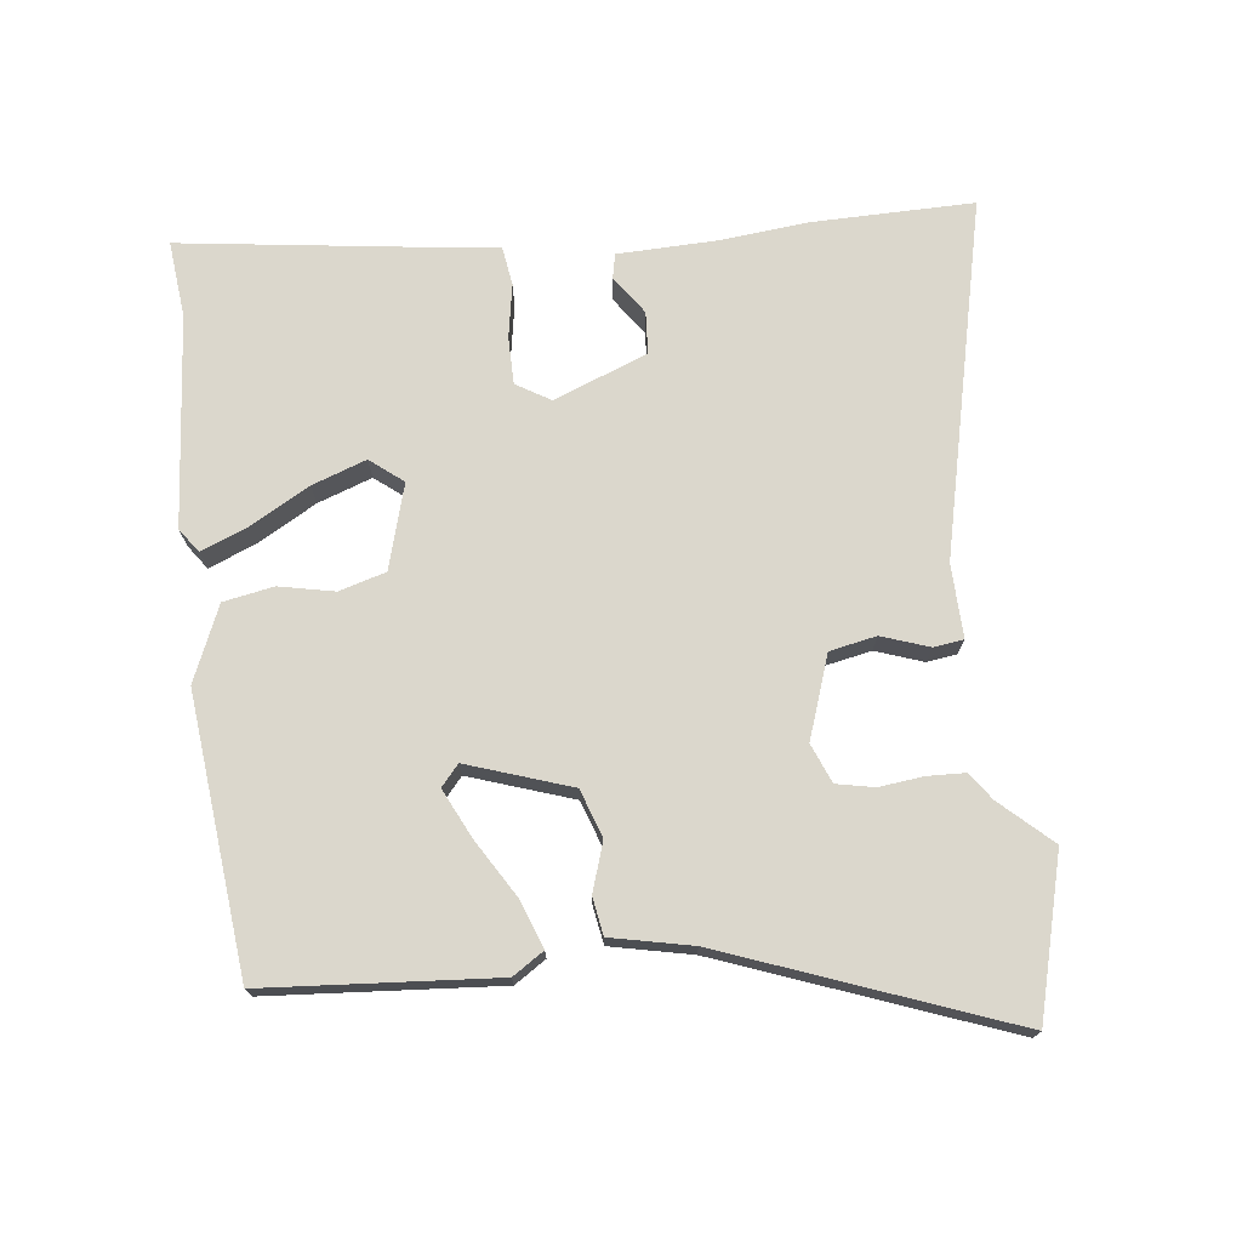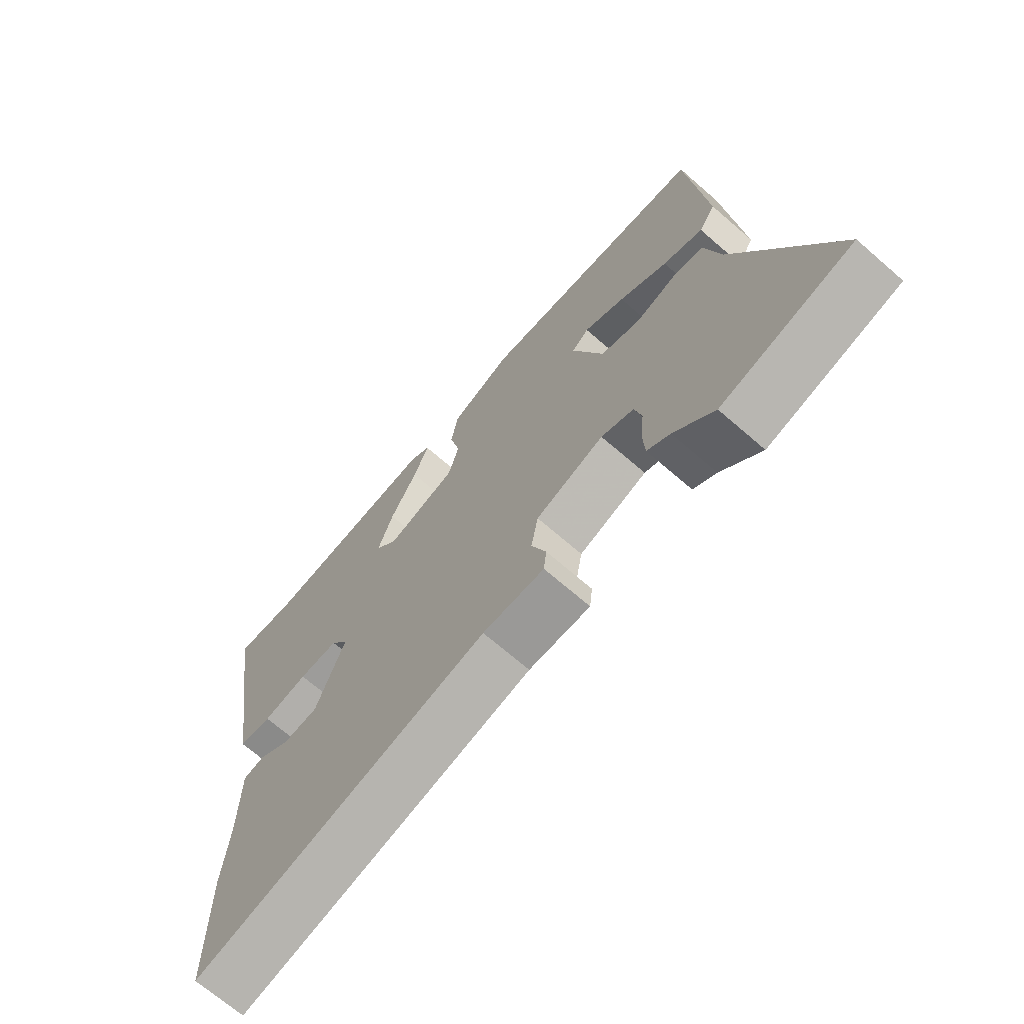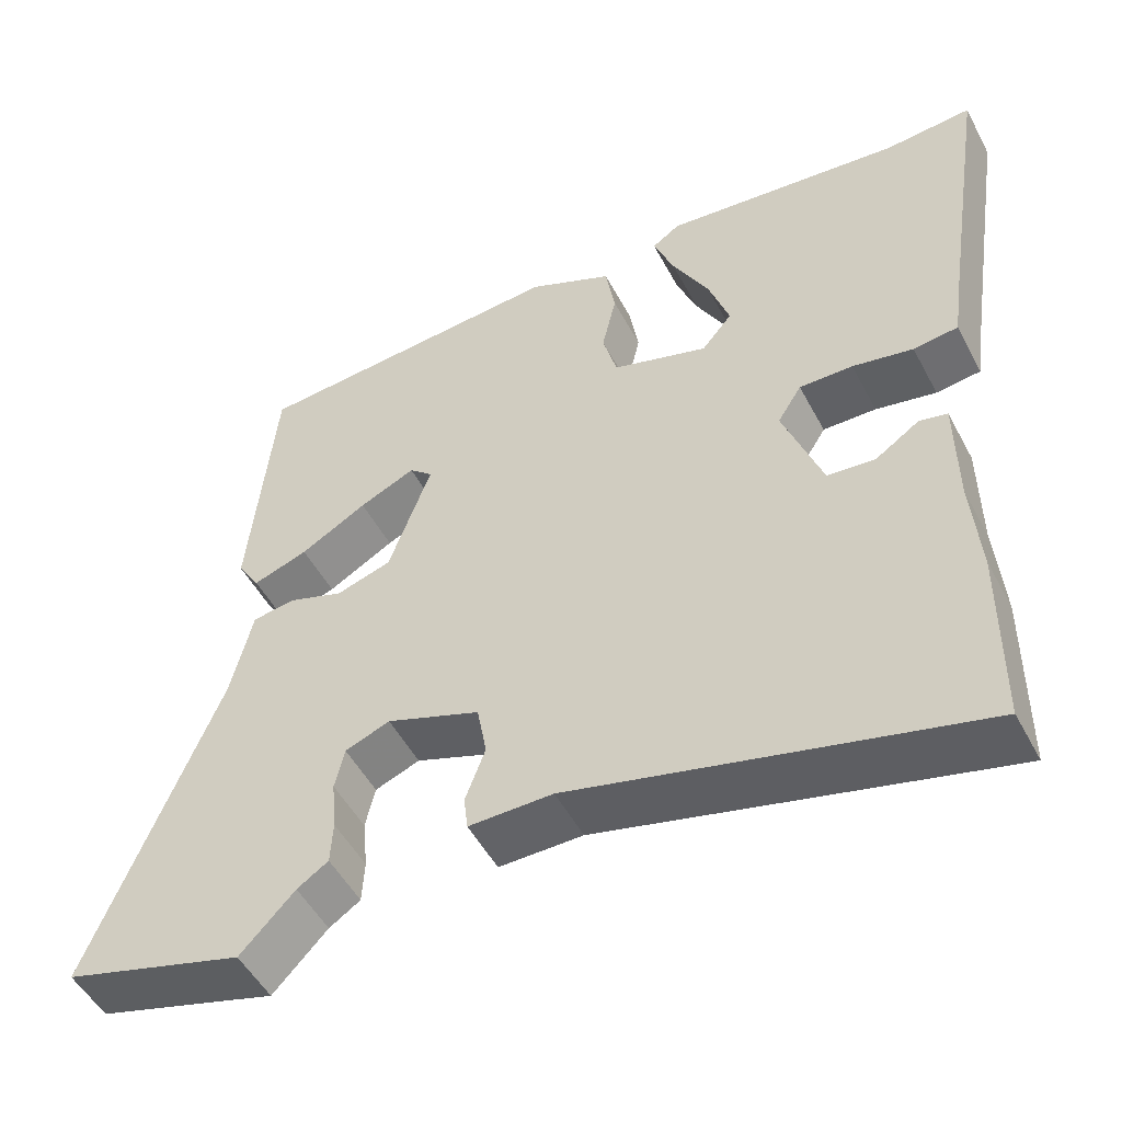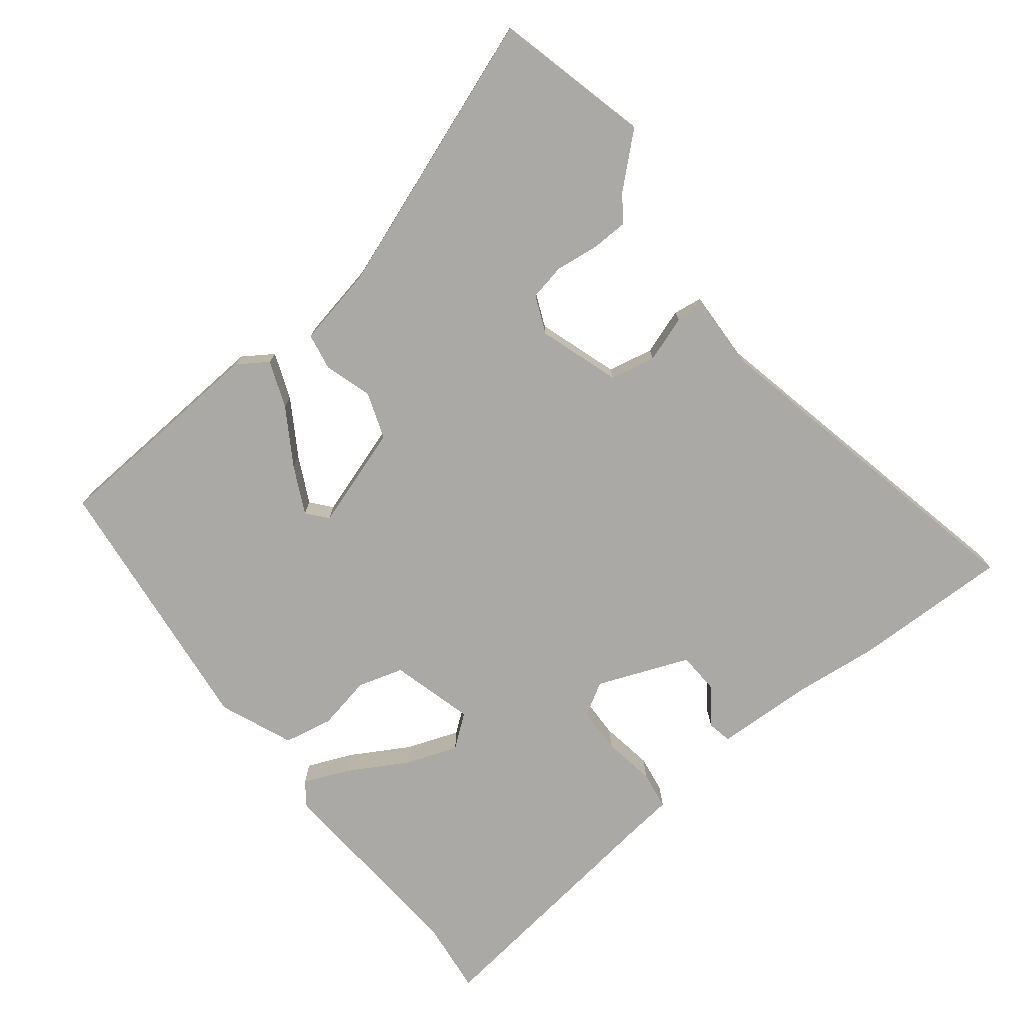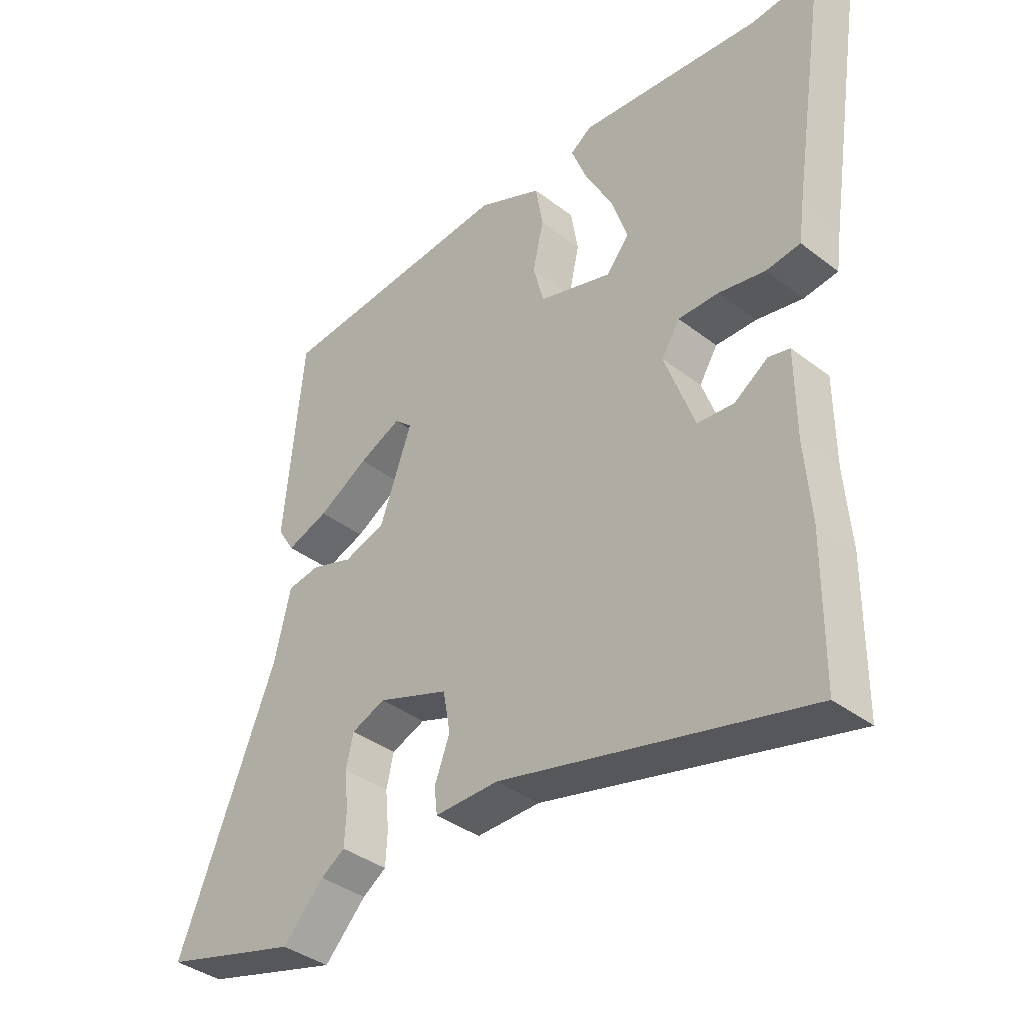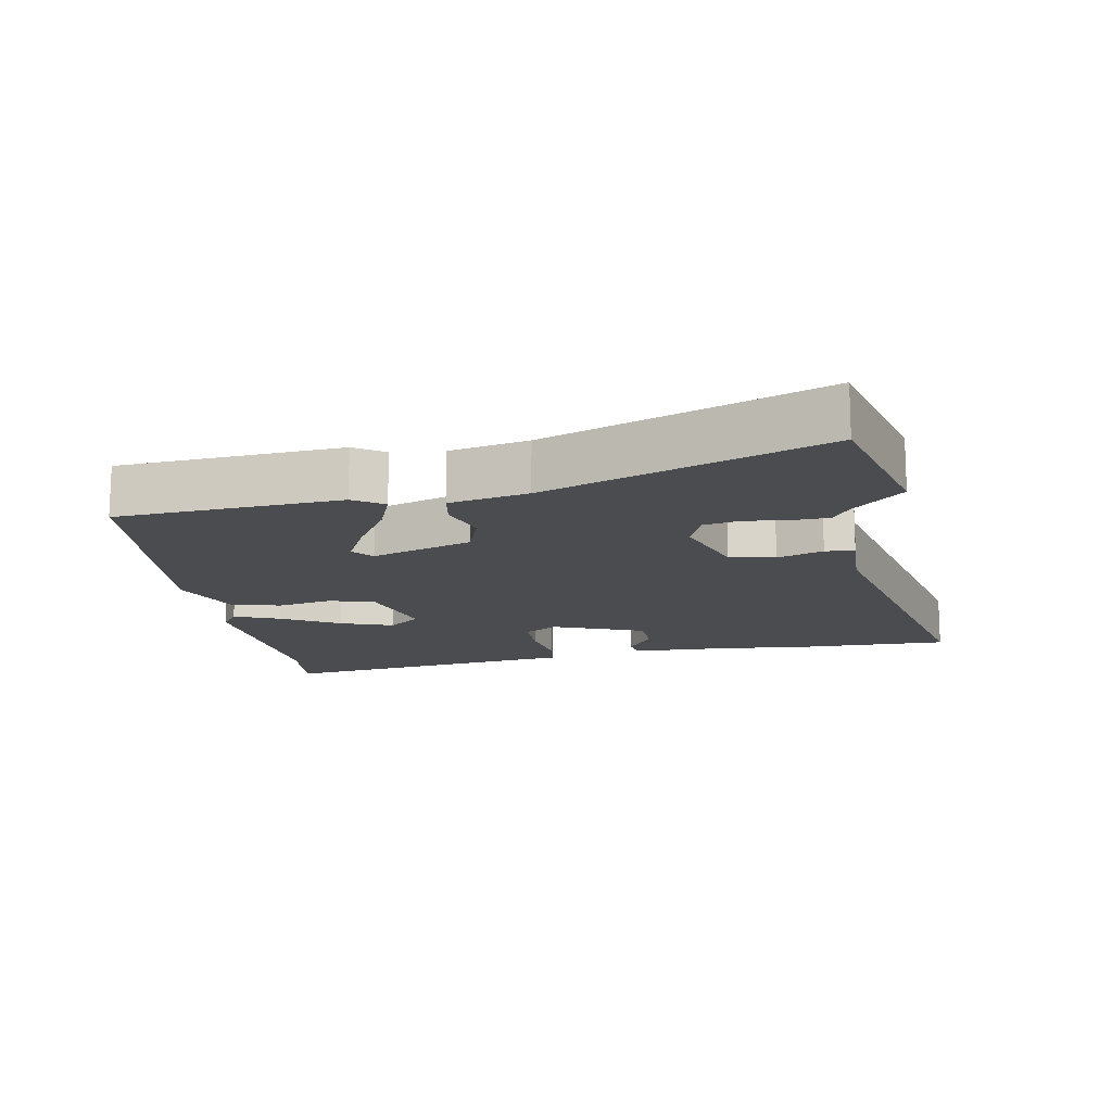
<metadata>
{"format":"obj","ext":"obj","renderer":"f3d","projection":"perspective","resolution":1024,"background":"white","views":[{"elev":73.3,"azim":82.2,"up":"+Y"},{"elev":-69.4,"azim":49.0,"up":"+Z"},{"elev":-50.7,"azim":-152.7,"up":"+Z"},{"elev":-75.6,"azim":126.4,"up":"+Y"},{"elev":-38.3,"azim":-134.1,"up":"+Z"},{"elev":-14.8,"azim":98.8,"up":"+Y"}]}
</metadata>
<code>
v -0.499 0.07 -0.586
v -0.501 0.07 -0.355
v -0.491 0.07 -0.229
v -0.49 0.07 -0.088
v -0.455 0.07 -0.08
v -0.4 0.07 -0.117
v -0.34 0.07 -0.112
v -0.291 0.07 0.023
v -0.321 0.07 0.071
v -0.388 0.07 0.07
v -0.464 0.07 0.055
v -0.52 0.07 0.062
v -0.529 0.07 0.127
v -0.588 0.07 0.507
v -0.479 0.07 0.498
v -0.178 0.07 0.53
v -0.143 0.07 0.506
v -0.169 0.07 0.439
v -0.215 0.07 0.353
v -0.241 0.07 0.275
v -0.203 0.07 0.229
v -0.083 0.07 0.266
v -0.065 0.07 0.333
v -0.083 0.07 0.412
v -0.071 0.07 0.484
v 0.035 0.07 0.532
v 0.431 0.07 0.5
v 0.462 0.07 0.171
v 0.434 0.07 0.126
v 0.365 0.07 0.15
v 0.282 0.07 0.198
v 0.212 0.07 0.23
v 0.183 0.07 0.204
v 0.236 0.07 0.057
v 0.305 0.07 0.035
v 0.374 0.07 0.059
v 0.428 0.07 0.051
v 0.455 0.07 -0.064
v 0.616 0.07 -0.467
v 0.39 0.07 -0.531
v 0.322 0.07 -0.46
v 0.283 0.07 -0.434
v 0.28 0.07 -0.38
v 0.286 0.07 -0.316
v 0.274 0.07 -0.263
v 0.218 0.07 -0.241
v 0.101 0.07 -0.284
v 0.089 0.07 -0.351
v 0.114 0.07 -0.418
v 0.109 0.07 -0.461
v 0.004 0.07 -0.46
v -0.499 0 -0.586
v -0.501 0 -0.355
v -0.491 0 -0.229
v -0.49 0 -0.088
v -0.455 0 -0.08
v -0.4 0 -0.117
v -0.34 0 -0.112
v -0.291 0 0.023
v -0.321 0 0.071
v -0.388 0 0.07
v -0.464 0 0.055
v -0.52 0 0.062
v -0.529 0 0.127
v -0.588 0 0.507
v -0.479 0 0.498
v -0.178 0 0.53
v -0.143 0 0.506
v -0.169 0 0.439
v -0.215 0 0.353
v -0.241 0 0.275
v -0.203 0 0.229
v -0.083 0 0.266
v -0.065 0 0.333
v -0.083 0 0.412
v -0.071 0 0.484
v 0.035 0 0.532
v 0.431 0 0.5
v 0.462 0 0.171
v 0.434 0 0.126
v 0.365 0 0.15
v 0.282 0 0.198
v 0.212 0 0.23
v 0.183 0 0.204
v 0.236 0 0.057
v 0.305 0 0.035
v 0.374 0 0.059
v 0.428 0 0.051
v 0.455 0 -0.064
v 0.616 0 -0.467
v 0.39 0 -0.531
v 0.322 0 -0.46
v 0.283 0 -0.434
v 0.28 0 -0.38
v 0.286 0 -0.316
v 0.274 0 -0.263
v 0.218 0 -0.241
v 0.101 0 -0.284
v 0.089 0 -0.351
v 0.114 0 -0.418
v 0.109 0 -0.461
v 0.004 0 -0.46
f 48 49 50 51
f 1 2 3
f 51 1 3
f 48 51 3
f 47 48 3
f 46 47 3
f 41 42 43 44
f 41 44 45
f 40 41 45
f 39 40 45
f 38 39 45
f 38 45 46
f 37 38 46
f 36 37 46
f 35 36 46
f 29 30 31
f 28 29 31
f 27 28 31
f 26 27 31
f 25 26 31
f 24 25 31
f 24 31 32
f 23 24 32 33
f 17 18 19
f 16 17 19
f 15 16 19
f 15 19 20
f 14 15 20
f 13 14 20
f 13 20 21
f 12 13 21
f 11 12 21
f 10 11 21
f 3 4 5 6
f 3 6 7
f 46 3 7
f 35 46 7
f 34 35 7
f 22 23 33 34
f 9 10 21 22
f 8 9 22 34
f 7 8 34
f 102 101 100 99
f 54 53 52
f 54 52 102
f 54 102 99
f 54 99 98
f 54 98 97
f 95 94 93 92
f 96 95 92
f 96 92 91
f 96 91 90
f 96 90 89
f 97 96 89
f 97 89 88
f 97 88 87
f 97 87 86
f 82 81 80
f 82 80 79
f 82 79 78
f 82 78 77
f 82 77 76
f 82 76 75
f 83 82 75
f 84 83 75 74
f 70 69 68
f 70 68 67
f 70 67 66
f 71 70 66
f 71 66 65
f 71 65 64
f 72 71 64
f 72 64 63
f 72 63 62
f 72 62 61
f 57 56 55 54
f 58 57 54
f 58 54 97
f 58 97 86
f 58 86 85
f 85 84 74 73
f 73 72 61 60
f 85 73 60 59
f 85 59 58
f 1 52 53 2
f 2 53 54 3
f 3 54 55 4
f 4 55 56 5
f 5 56 57 6
f 6 57 58 7
f 7 58 59 8
f 8 59 60 9
f 9 60 61 10
f 10 61 62 11
f 11 62 63 12
f 12 63 64 13
f 13 64 65 14
f 14 65 66 15
f 15 66 67 16
f 16 67 68 17
f 17 68 69 18
f 18 69 70 19
f 19 70 71 20
f 20 71 72 21
f 21 72 73 22
f 22 73 74 23
f 23 74 75 24
f 24 75 76 25
f 25 76 77 26
f 26 77 78 27
f 27 78 79 28
f 28 79 80 29
f 29 80 81 30
f 30 81 82 31
f 31 82 83 32
f 32 83 84 33
f 33 84 85 34
f 34 85 86 35
f 35 86 87 36
f 36 87 88 37
f 37 88 89 38
f 38 89 90 39
f 39 90 91 40
f 40 91 92 41
f 41 92 93 42
f 42 93 94 43
f 43 94 95 44
f 44 95 96 45
f 45 96 97 46
f 46 97 98 47
f 47 98 99 48
f 48 99 100 49
f 49 100 101 50
f 50 101 102 51
f 51 102 52 1

</code>
